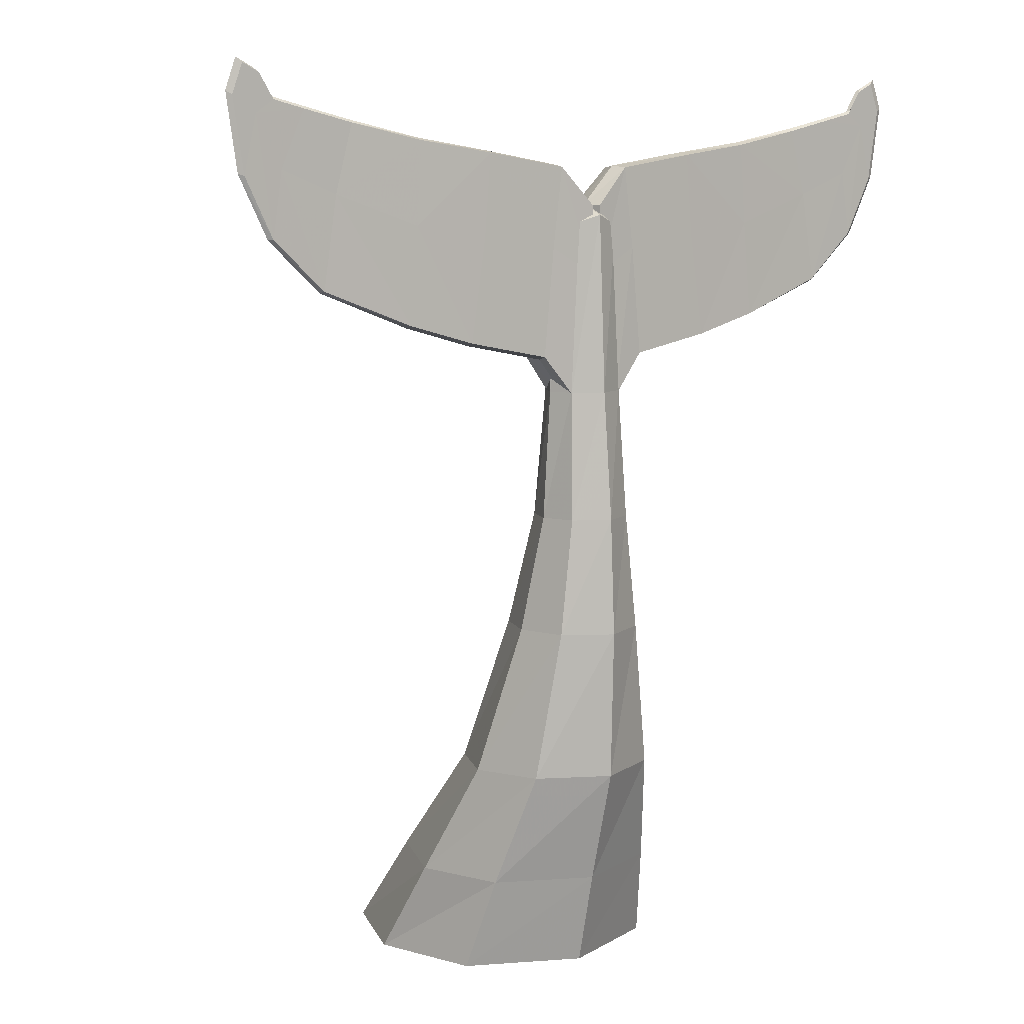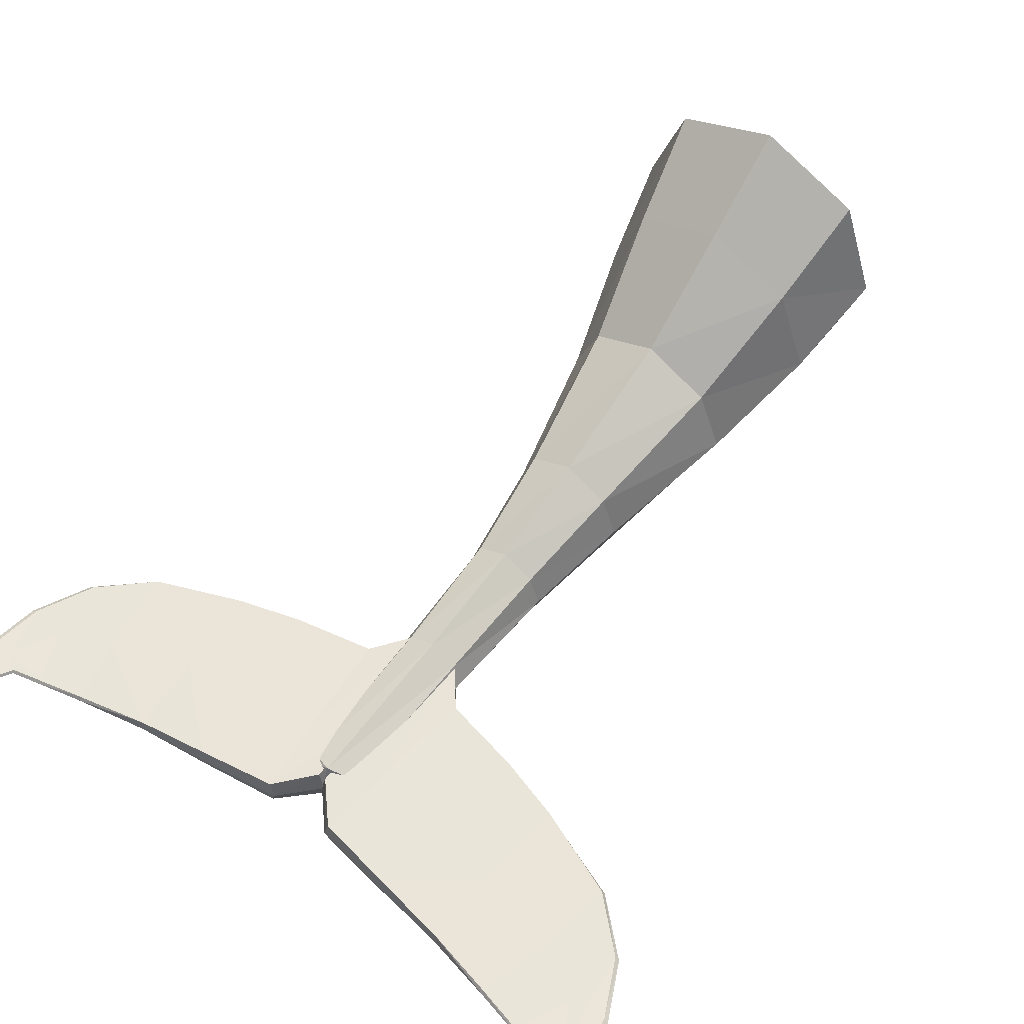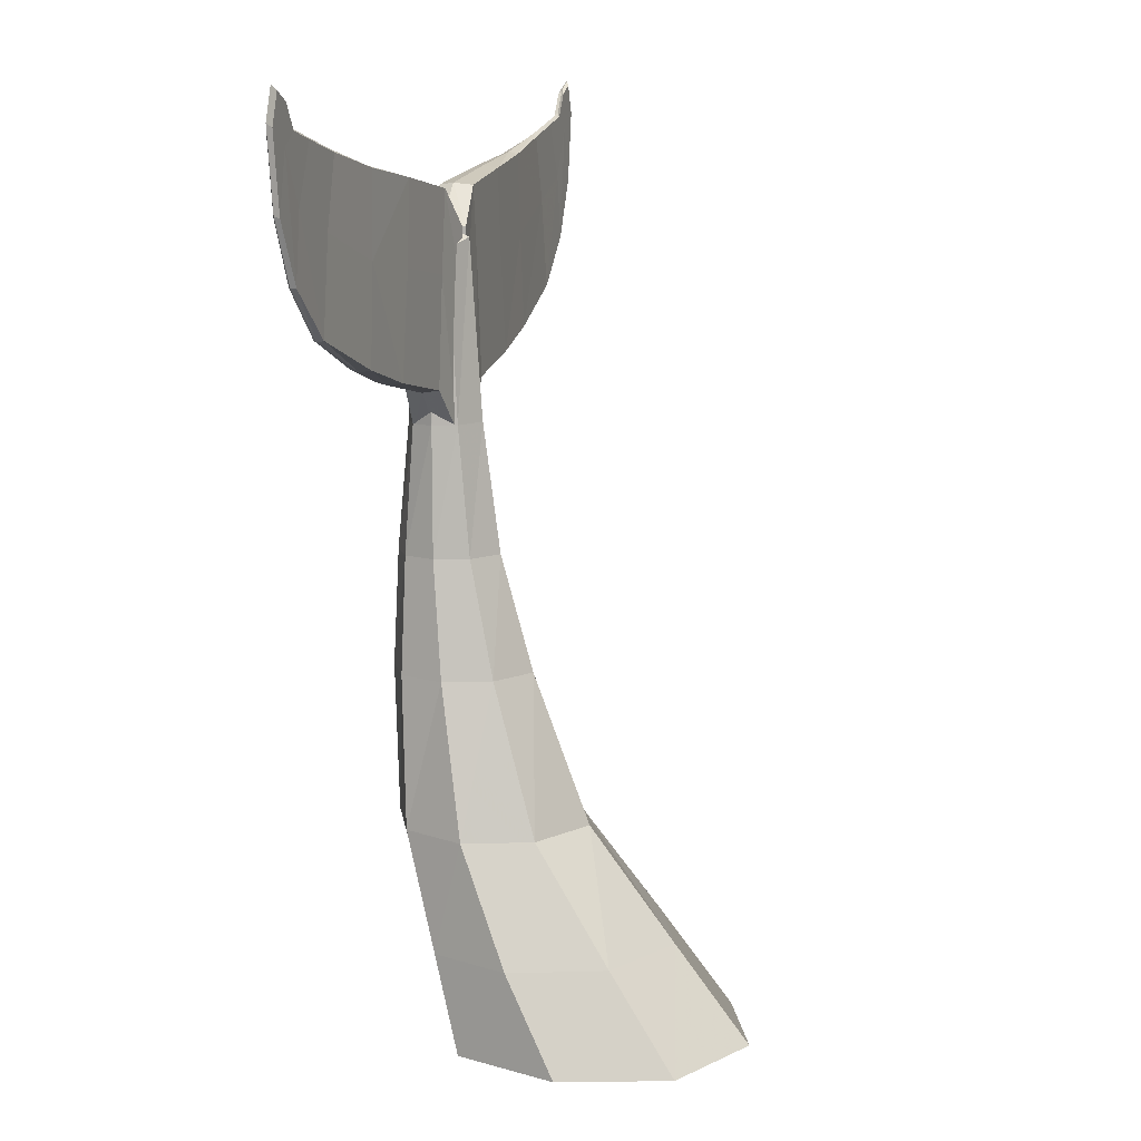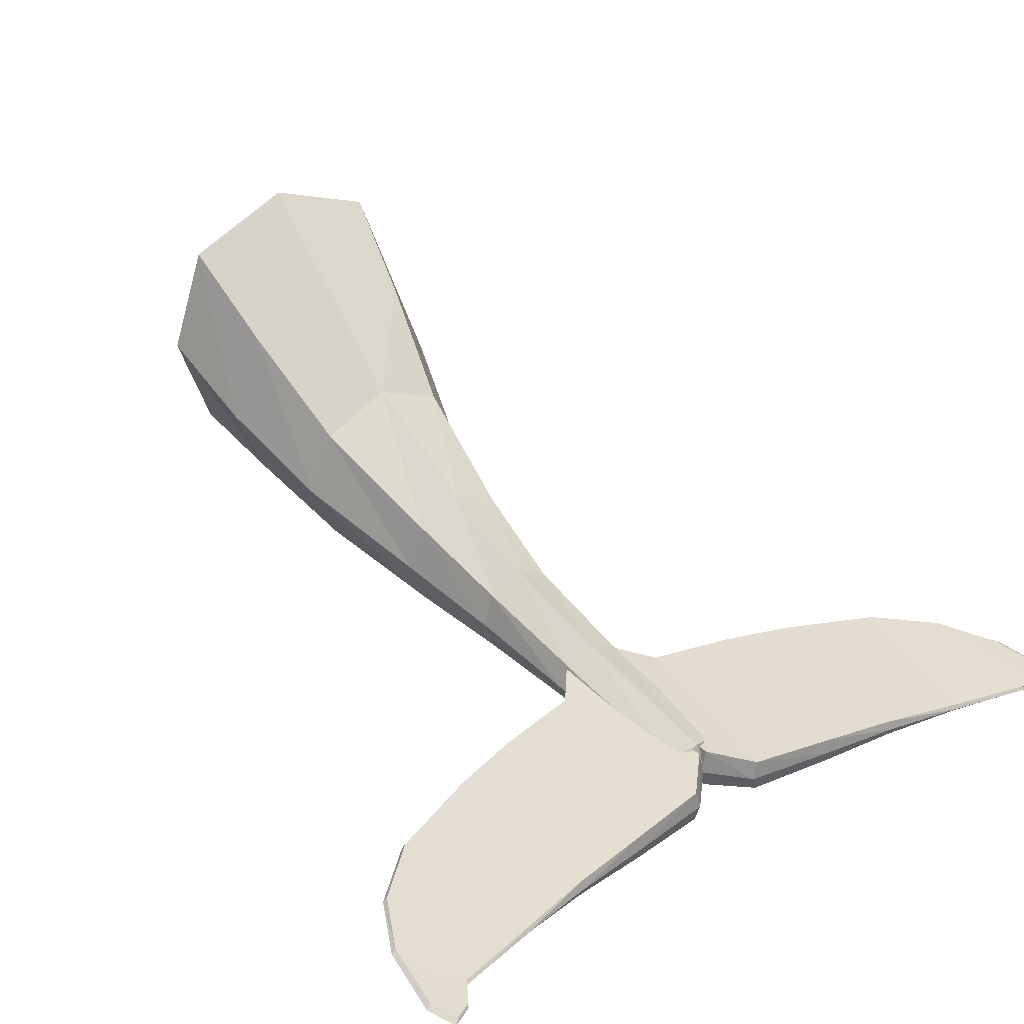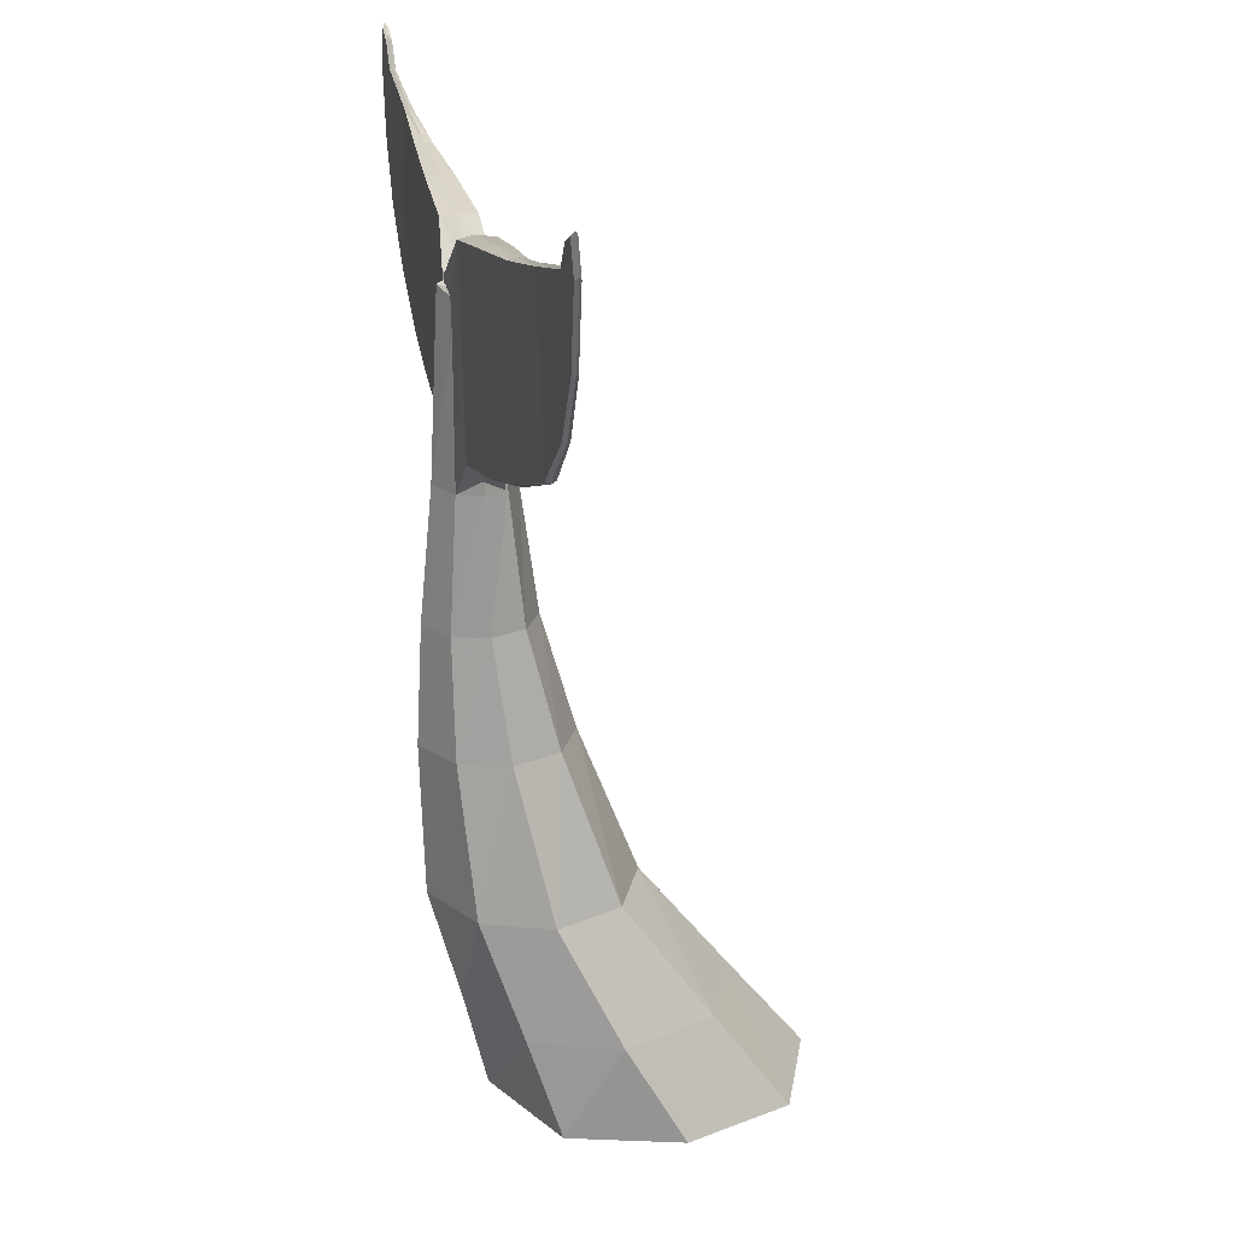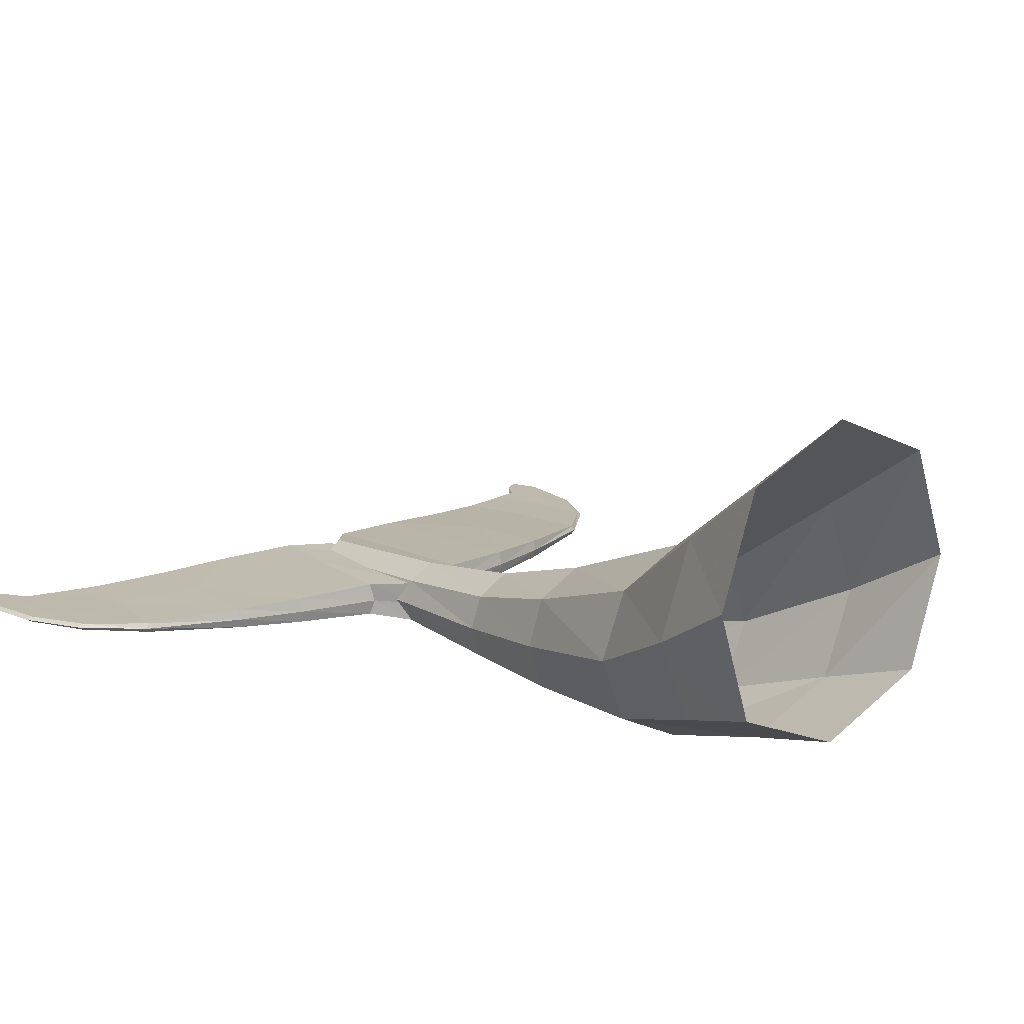
<metadata>
{"format":"obj","ext":"obj","renderer":"f3d","projection":"perspective","resolution":1024,"background":"white","views":[{"elev":7.9,"azim":145.6,"up":"+Y"},{"elev":57.4,"azim":-142.7,"up":"+Z"},{"elev":11.0,"azim":-72.4,"up":"+Y"},{"elev":35.6,"azim":144.4,"up":"+Z"},{"elev":22.8,"azim":-104.1,"up":"+Y"},{"elev":15.3,"azim":-39.9,"up":"+Z"}]}
</metadata>
<code>
v -1.455 1.496 0.6027
v 1.455 1.496 0.6027
v -1.475 1.471 -2.14
v 1.475 1.471 -2.14
v -2.001 1.489 -0.846
v 1.74 0 -1.684
v -1.74 0 -1.684
v 1.693 0 1.684
v 0 1.497 1.212
v -1.693 0 1.684
v 2.001 1.489 -0.846
v 0 1.466 -2.765
v 0 0 2.397
v 0 0 -2.413
v 2.284 0 0
v -2.284 0 0
v -0.4289 11.99 -2.205
v 0 12.14 -2.03
v 0 12.32 -2.451
v -0.5867 12.14 -2.451
v 0.4289 11.99 -2.205
v 0.5867 12.14 -2.451
v 0.4289 11.99 -2.698
v 0 12.14 -2.883
v -0.4289 11.99 -2.698
v 0.9936 5.569 -2.173
v 0.7348 5.576 -1.438
v 0 5.577 -1.05
v -0.7348 5.576 -1.438
v -0.9936 5.569 -2.173
v -0.7349 5.567 -2.908
v 0 5.564 -3.313
v 0.7349 5.567 -2.908
v 0.7154 7.378 -2.387
v 0.5304 7.379 -1.868
v 0 7.379 -1.565
v -0.5304 7.379 -1.868
v -0.7154 7.378 -2.387
v -0.5296 7.377 -2.905
v 0 7.376 -3.219
v 0.5296 7.377 -2.905
v 1.519 3.251 -1.699
v 1.098 3.249 -0.668
v 0 3.248 -0.1505
v -1.098 3.249 -0.668
v -1.519 3.251 -1.699
v -1.085 3.255 -2.722
v 0 3.256 -3.247
v 1.085 3.255 -2.722
v 0 9.385 -1.837
v -0.4588 9.379 -2.069
v -0.6187 9.377 -2.426
v -0.4582 9.375 -2.782
v 0 9.376 -3.024
v 0.4582 9.375 -2.782
v 0.6187 9.377 -2.426
v 0.4588 9.379 -2.069
f 13 8 2 9
f 10 13 9 1
f 17 18 19 20
f 18 21 22 19
f 19 22 23 24
f 20 19 24 25
f 3 12 14 7
f 12 4 6 14
f 15 6 4 11
f 8 15 11 2
f 16 10 1 5
f 7 16 5 3
f 1 9 44 45
f 5 1 45 46
f 9 2 43 44
f 2 11 42 43
f 11 4 49 42
f 4 12 48 49
f 12 3 47 48
f 3 5 46 47
f 27 26 34 35
f 28 27 35 36
f 29 28 36 37
f 30 29 37 38
f 31 30 38 39
f 32 31 39 40
f 33 32 40 41
f 26 33 41 34
f 35 34 56 57
f 36 35 57 50
f 37 36 50 51
f 38 37 51 52
f 39 38 52 53
f 40 39 53 54
f 41 40 54 55
f 34 41 55 56
f 43 42 26 27
f 44 43 27 28
f 45 44 28 29
f 46 45 29 30
f 47 46 30 31
f 48 47 31 32
f 49 48 32 33
f 42 49 33 26
f 51 50 18 17
f 52 51 17 20
f 53 52 20 25
f 54 53 25 24
f 55 54 24 23
f 56 55 23 22
f 57 56 22 21
f 50 57 21 18
v 0.4045 9.296 -2.788
v 6.173 13.85 -2.492
v 0.06497 12.28 -2.788
v 5.742 14.17 -2.492
v 0.9263 9.948 -2.714
v 0.6096 12.87 -2.715
v 4.237 13.49 -2.508
v 4.731 11.04 -2.522
v 0.07536 11.22 -2.788
v 0.7643 11.63 -2.715
v 4.513 12.45 -2.511
v 6.009 14.31 -2.492
v 3.293 10.5 -2.605
v 3.166 11.99 -2.595
v 3.085 13.25 -2.579
v 5.548 11.8 -2.501
v 5.401 12.81 -2.495
v 5.026 13.68 -2.494
v 2.235 10.2 -2.656
v 1.999 11.81 -2.659
v 1.898 13.08 -2.657
v 6.001 12.72 -2.492
v 5.801 13.6 -2.492
v 5.515 13.8 -2.492
v 0.07536 11.22 -2.108
v 0.7643 11.63 -2.181
v 0.6096 12.87 -2.181
v 0.06497 12.28 -2.108
v 4.513 12.45 -2.385
v 5.401 12.81 -2.4
v 5.026 13.68 -2.401
v 4.237 13.49 -2.388
v 1.999 11.81 -2.237
v 1.898 13.08 -2.239
v 0.4045 9.296 -2.108
v 0.9263 9.948 -2.182
v 2.235 10.2 -2.24
v 4.731 11.04 -2.374
v 5.548 11.8 -2.395
v 3.293 10.5 -2.29
v 3.166 11.99 -2.301
v 3.085 13.25 -2.317
v 6.001 12.72 -2.403
v 5.801 13.6 -2.403
v 5.515 13.8 -2.403
v 6.173 13.85 -2.403
v 6.009 14.31 -2.403
v 5.742 14.17 -2.403
v 3.084 13.29 -2.46
v 4.269 13.54 -2.453
v 5.082 13.73 -2.452
v 5.585 13.86 -2.452
v 5.818 14.24 -2.452
v 6.093 14.38 -2.452
v 6.262 13.91 -2.452
v 6.085 12.74 -2.452
v 5.619 11.8 -2.453
v 4.778 11.02 -2.455
v 3.298 10.46 -2.462
v 2.21 10.16 -2.467
v 0.8623 9.894 -2.472
v 0.3253 9.223 -2.479
v -0.01342 11.2 -2.479
v -0.02411 12.29 -2.479
v 0.5364 12.9 -2.472
v 1.862 13.12 -2.467
f 82 83 84 85
f 86 87 88 89
f 83 90 91 84
f 92 93 83 82
f 93 94 90 83
f 95 96 87 86
f 97 95 86 98
f 99 98 86 89
f 96 100 101 87
f 88 87 101 102
f 94 97 98 90
f 91 90 98 99
f 100 103 104 101
f 102 101 104 105
f 66 60 63 67
f 68 64 75 74
f 67 63 78 77
f 58 66 67 62
f 62 67 77 76
f 65 68 74 73
f 70 71 68 65
f 72 64 68 71
f 73 74 80 79
f 75 81 80 74
f 76 77 71 70
f 78 72 71 77
f 79 80 69 59
f 81 61 69 80
f 63 60 121 122
f 60 66 120 121
f 75 64 107 108
f 78 63 122 123
f 58 62 118 119
f 66 58 119 120
f 62 76 117 118
f 65 73 114 115
f 70 65 115 116
f 64 72 106 107
f 73 79 113 114
f 81 75 108 109
f 76 70 116 117
f 72 78 123 106
f 79 59 112 113
f 59 69 111 112
f 69 61 110 111
f 61 81 109 110
f 107 106 99 89
f 108 107 89 88
f 109 108 88 102
f 110 109 102 105
f 111 110 105 104
f 112 111 104 103
f 113 112 103 100
f 114 113 100 96
f 115 114 96 95
f 116 115 95 97
f 117 116 97 94
f 118 117 94 93
f 119 118 93 92
f 120 119 92 82
f 121 120 82 85
f 122 121 85 84
f 123 122 84 91
f 106 123 91 99
v -0.4045 9.296 -2.788
v -6.173 13.85 -2.492
v -0.06497 12.28 -2.788
v -5.742 14.17 -2.492
v -0.9263 9.948 -2.714
v -0.6096 12.87 -2.715
v -4.237 13.49 -2.508
v -4.731 11.04 -2.522
v -0.07536 11.22 -2.788
v -0.7643 11.63 -2.715
v -4.513 12.45 -2.511
v -6.009 14.31 -2.492
v -3.293 10.5 -2.605
v -3.166 11.99 -2.595
v -3.085 13.25 -2.579
v -5.548 11.8 -2.501
v -5.401 12.81 -2.495
v -5.026 13.68 -2.494
v -2.235 10.2 -2.656
v -1.999 11.81 -2.659
v -1.898 13.08 -2.657
v -6.001 12.72 -2.492
v -5.801 13.6 -2.492
v -5.515 13.8 -2.492
v -0.07536 11.22 -2.108
v -0.7643 11.63 -2.181
v -0.6096 12.87 -2.181
v -0.06497 12.28 -2.108
v -4.513 12.45 -2.385
v -5.401 12.81 -2.4
v -5.026 13.68 -2.401
v -4.237 13.49 -2.388
v -1.999 11.81 -2.237
v -1.898 13.08 -2.239
v -0.4045 9.296 -2.108
v -0.9263 9.948 -2.182
v -2.235 10.2 -2.24
v -4.731 11.04 -2.374
v -5.548 11.8 -2.395
v -3.293 10.5 -2.29
v -3.166 11.99 -2.301
v -3.085 13.25 -2.317
v -6.001 12.72 -2.403
v -5.801 13.6 -2.403
v -5.515 13.8 -2.403
v -6.173 13.85 -2.403
v -6.009 14.31 -2.403
v -5.742 14.17 -2.403
v -3.084 13.29 -2.46
v -4.269 13.54 -2.453
v -5.082 13.73 -2.452
v -5.585 13.86 -2.452
v -5.818 14.24 -2.452
v -6.093 14.38 -2.452
v -6.262 13.91 -2.452
v -6.085 12.74 -2.452
v -5.619 11.8 -2.453
v -4.778 11.02 -2.455
v -3.298 10.46 -2.462
v -2.21 10.16 -2.467
v -0.8623 9.894 -2.472
v -0.3253 9.223 -2.479
v 0.01342 11.2 -2.479
v 0.02411 12.29 -2.479
v -0.5364 12.9 -2.472
v -1.862 13.12 -2.467
f 148 151 150 149
f 152 155 154 153
f 149 150 157 156
f 158 148 149 159
f 159 149 156 160
f 161 152 153 162
f 163 164 152 161
f 165 155 152 164
f 162 153 167 166
f 154 168 167 153
f 160 156 164 163
f 157 165 164 156
f 166 167 170 169
f 168 171 170 167
f 132 133 129 126
f 134 140 141 130
f 133 143 144 129
f 124 128 133 132
f 128 142 143 133
f 131 139 140 134
f 136 131 134 137
f 138 137 134 130
f 139 145 146 140
f 141 140 146 147
f 142 136 137 143
f 144 143 137 138
f 145 125 135 146
f 147 146 135 127
f 129 188 187 126
f 126 187 186 132
f 141 174 173 130
f 144 189 188 129
f 124 185 184 128
f 132 186 185 124
f 128 184 183 142
f 131 181 180 139
f 136 182 181 131
f 130 173 172 138
f 139 180 179 145
f 147 175 174 141
f 142 183 182 136
f 138 172 189 144
f 145 179 178 125
f 125 178 177 135
f 135 177 176 127
f 127 176 175 147
f 173 155 165 172
f 174 154 155 173
f 175 168 154 174
f 176 171 168 175
f 177 170 171 176
f 178 169 170 177
f 179 166 169 178
f 180 162 166 179
f 181 161 162 180
f 182 163 161 181
f 183 160 163 182
f 184 159 160 183
f 185 158 159 184
f 186 148 158 185
f 187 151 148 186
f 188 150 151 187
f 189 157 150 188
f 172 165 157 189

</code>
